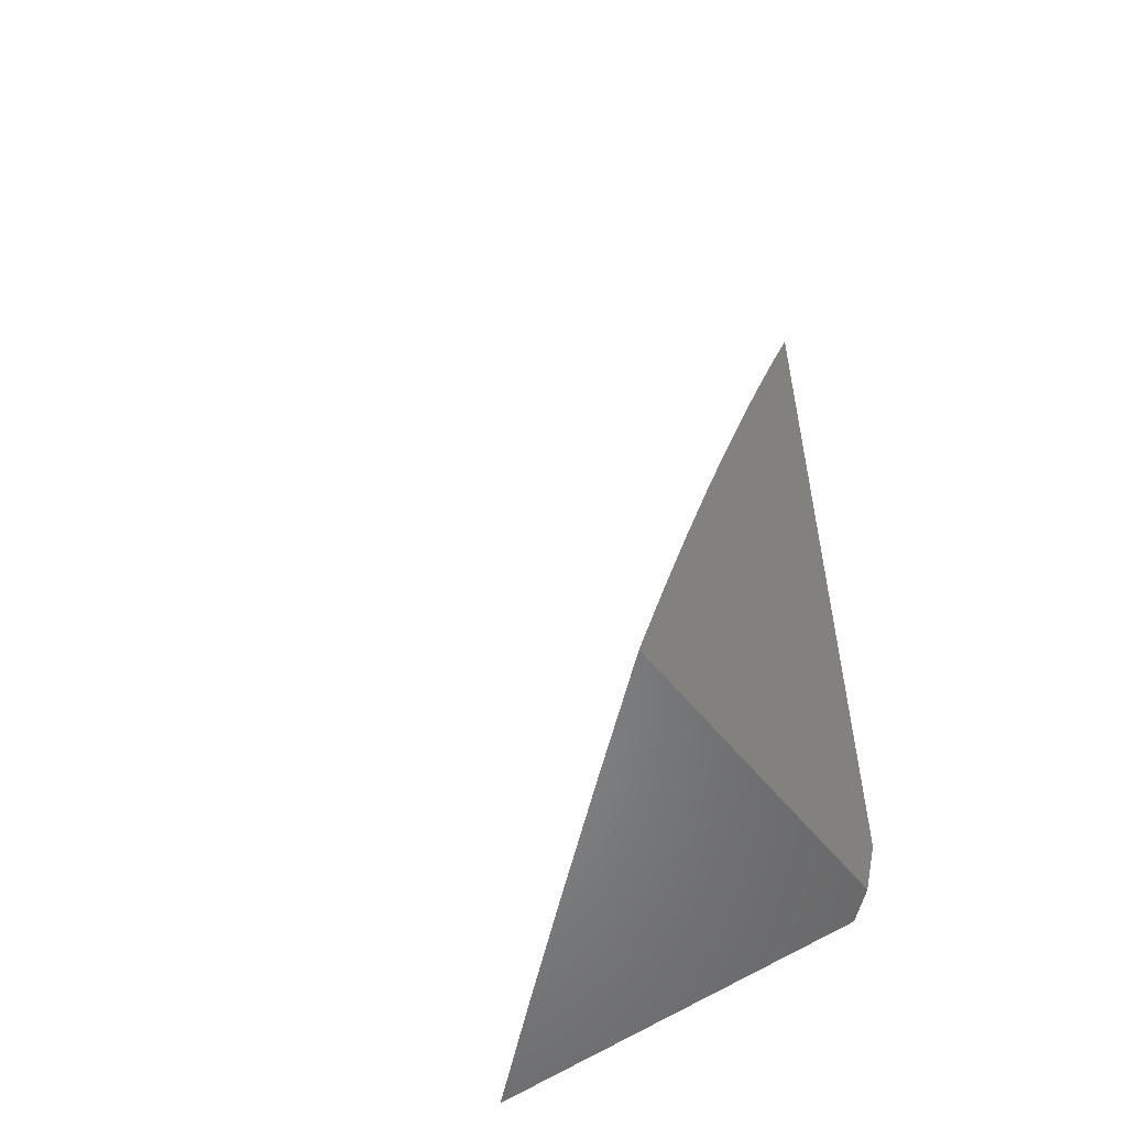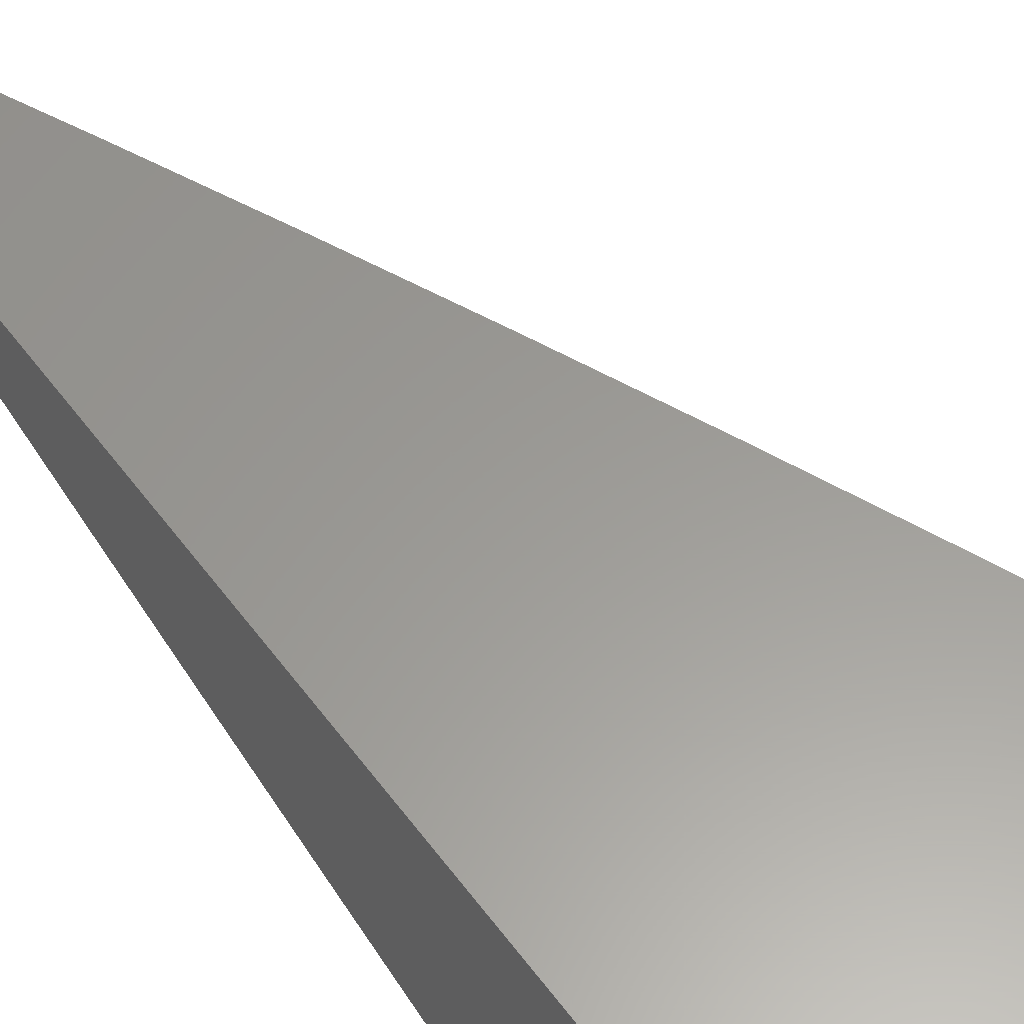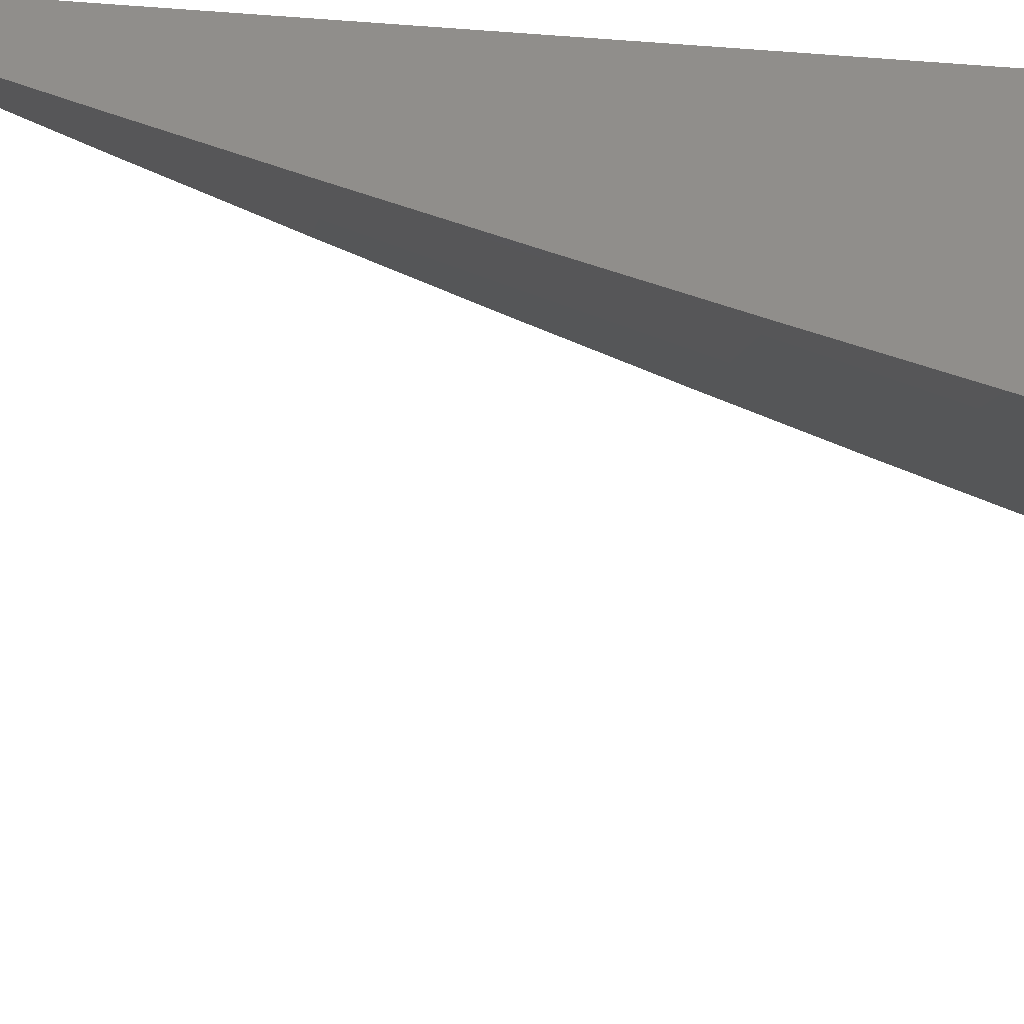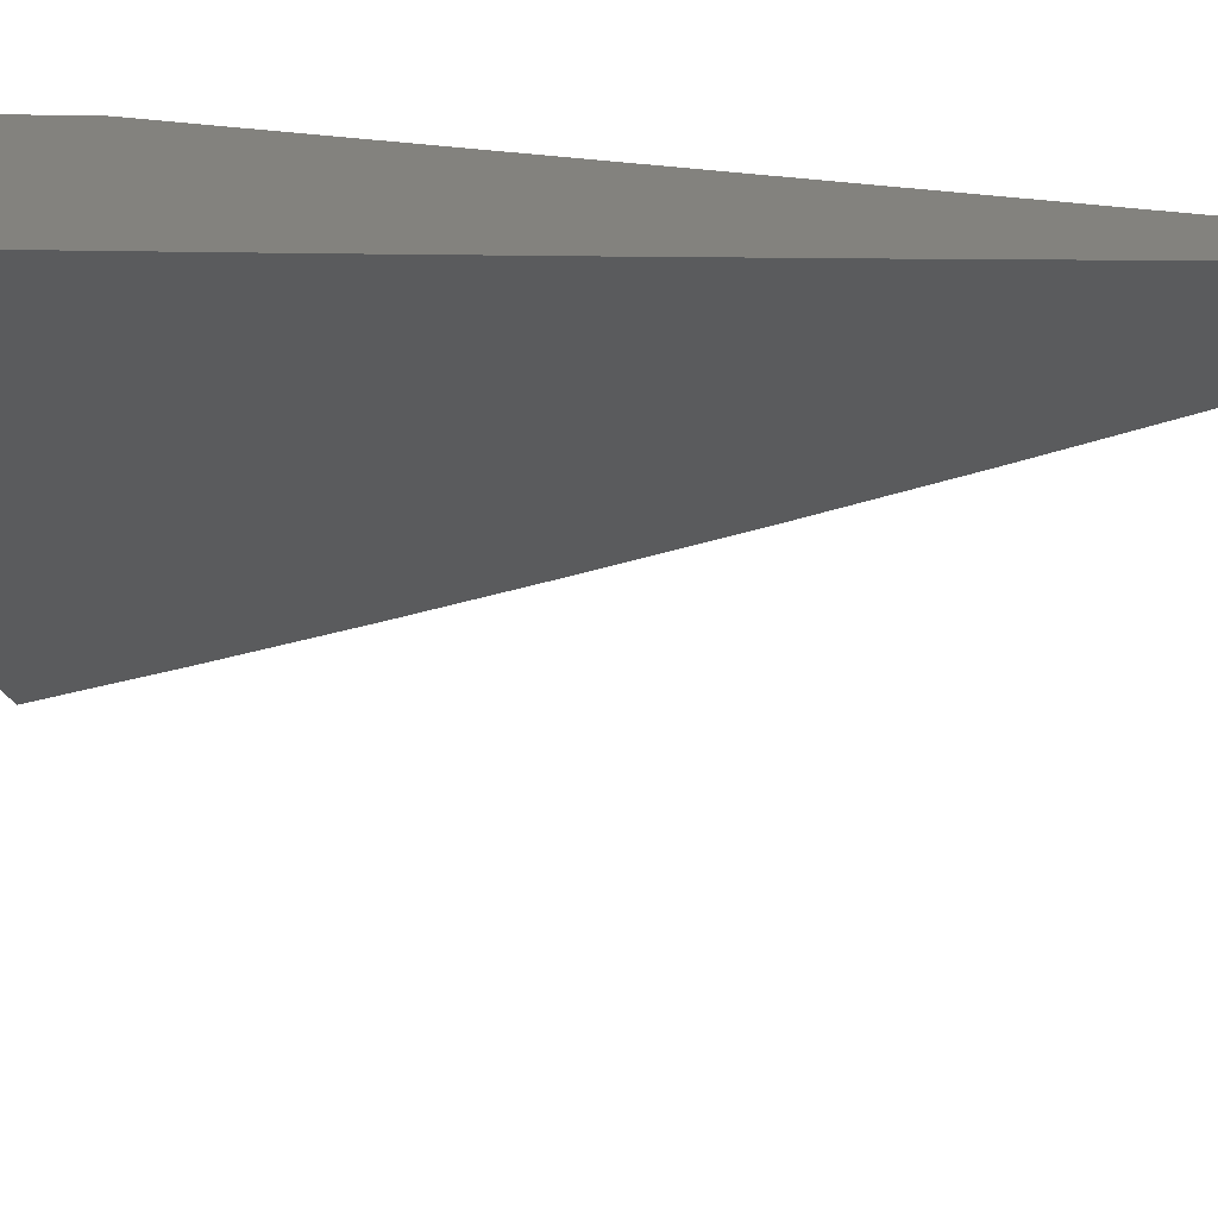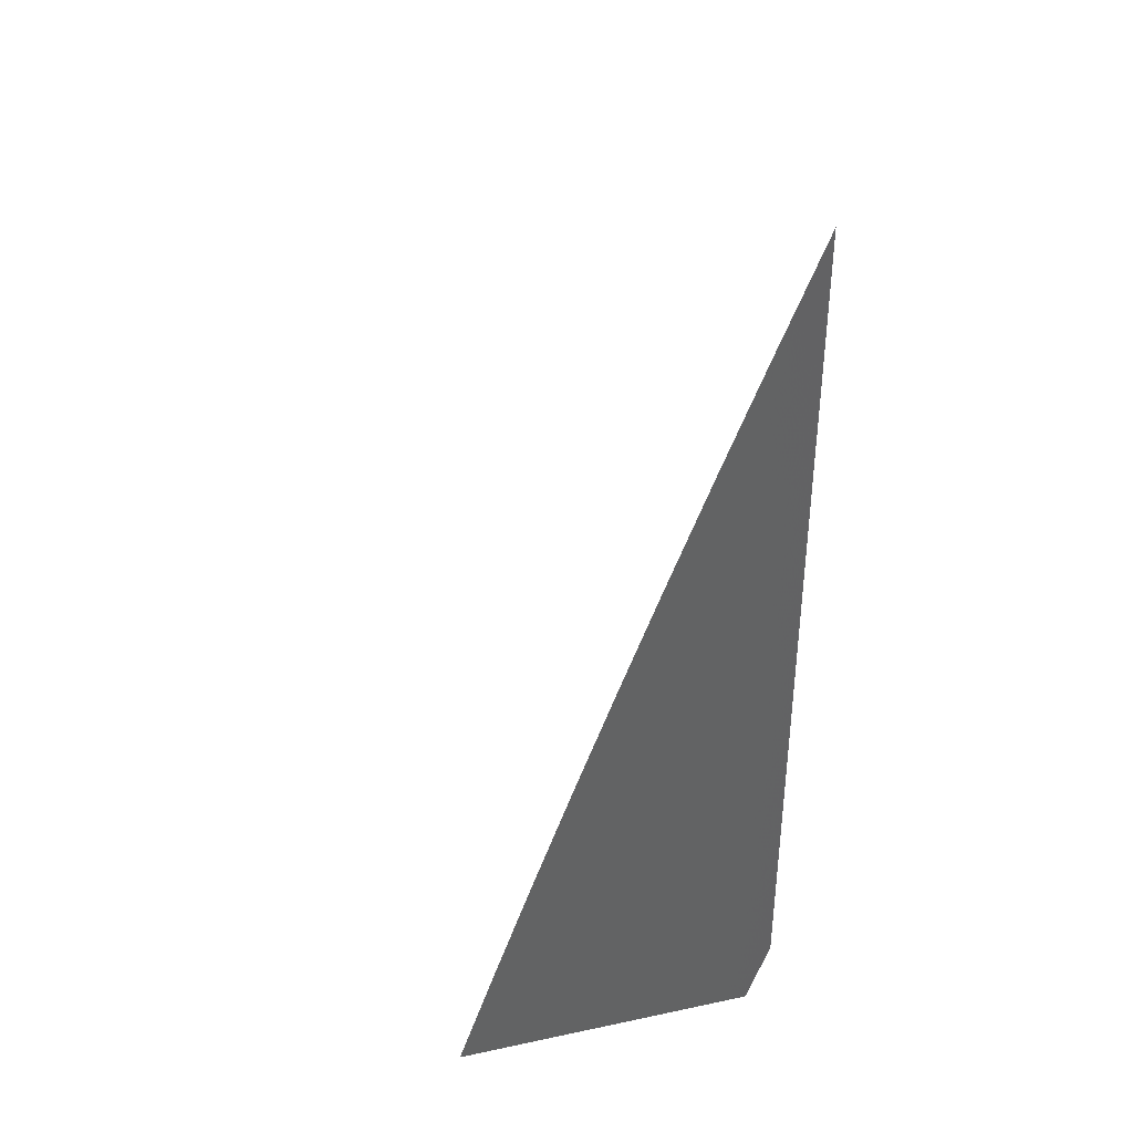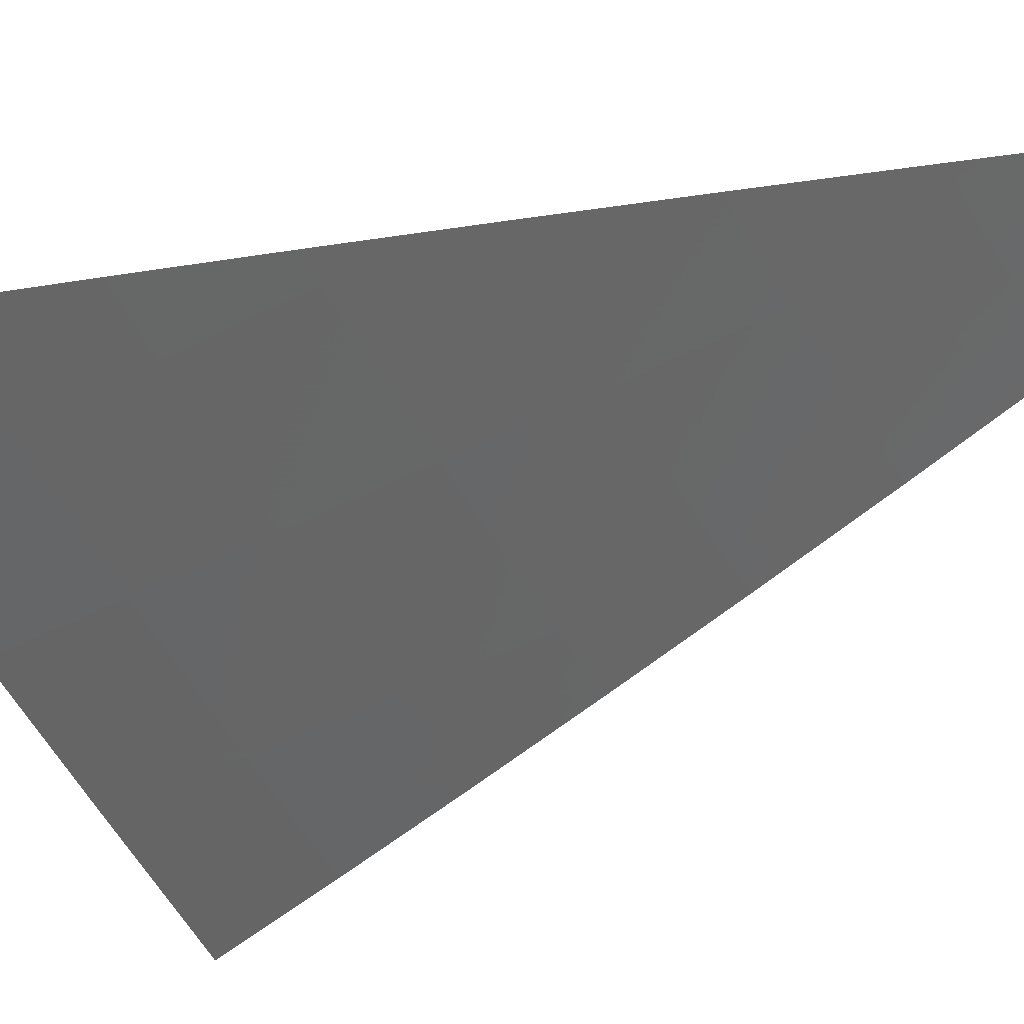
<metadata>
{"format":"stl","ext":"stl","renderer":"f3d","projection":"perspective","resolution":1024,"background":"white","views":[{"elev":-54.2,"azim":37.6,"up":"+Z"},{"elev":59.8,"azim":142.9,"up":"+Y"},{"elev":-44.2,"azim":84.9,"up":"+Y"},{"elev":16.4,"azim":-64.1,"up":"+Y"},{"elev":38.4,"azim":75.0,"up":"+Z"},{"elev":-16.7,"azim":-46.1,"up":"+Y"}]}
</metadata>
<code>
# stl→obj: 37 verts, 70 faces
v -7.231 -8 3
v -7.174 -8.049 3
v -7.205 -8 3.068
v -7.163 -8.036 3.067
v -7.177 -8 3.135
v -7.151 -8.023 3.134
v -7.149 -8 3.203
v -7.139 -8.01 3.201
v -7.12 -8 3.27
v -7.082 -8.058 3.201
v -7.069 -8.044 3.268
v -7.011 -8.092 3.268
v -7.057 -8.03 3.335
v -7 -8.077 3.336
v -7 -8.052 3.403
v -7.105 -8.085 3.067
v -7.116 -8.098 3
v -7.047 -8.133 3.067
v -7.058 -8.146 3
v -7 -8.172 3.068
v -7 -8.194 3
v -7 -8.149 3.135
v -7.035 -8.12 3.134
v -7.093 -8.072 3.134
v -7 -8.125 3.202
v -7.024 -8.106 3.201
v -7 -8.101 3.269
v -7.044 -8.015 3.402
v -7 -8.026 3.469
v -7.031 -8 3.469
v -7.031 -8 3.47
v -7.061 -8 3.403
v -7 -8 3.536
v -7.091 -8 3.337
v -7 -8.014 3
v -7.016 -8 3
v -7 -8 3.041
f 1 2 3
f 3 2 4
f 3 4 5
f 5 4 6
f 5 6 7
f 7 6 8
f 7 8 9
f 9 8 10
f 9 10 11
f 11 10 12
f 11 12 13
f 13 12 14
f 13 14 15
f 4 2 16
f 16 2 17
f 16 17 18
f 18 17 19
f 18 19 20
f 20 19 21
f 20 22 18
f 18 22 23
f 18 23 16
f 16 23 24
f 16 24 4
f 4 24 6
f 22 25 23
f 23 25 26
f 23 26 24
f 24 26 10
f 24 10 6
f 6 10 8
f 25 27 26
f 26 27 12
f 26 12 10
f 27 14 12
f 13 15 28
f 28 15 29
f 28 29 30
f 30 29 31
f 30 31 32
f 29 33 31
f 34 13 32
f 32 13 28
f 32 28 30
f 13 34 11
f 11 34 9
f 35 36 37
f 33 29 37
f 37 29 15
f 37 15 14
f 14 27 37
f 37 27 35
f 35 27 25
f 35 25 22
f 22 20 35
f 35 20 21
f 21 19 35
f 35 19 17
f 35 17 36
f 36 17 2
f 36 2 1
f 1 3 36
f 36 3 5
f 36 5 7
f 7 9 36
f 36 9 37
f 37 9 34
f 37 34 32
f 32 31 37
f 37 31 33

</code>
